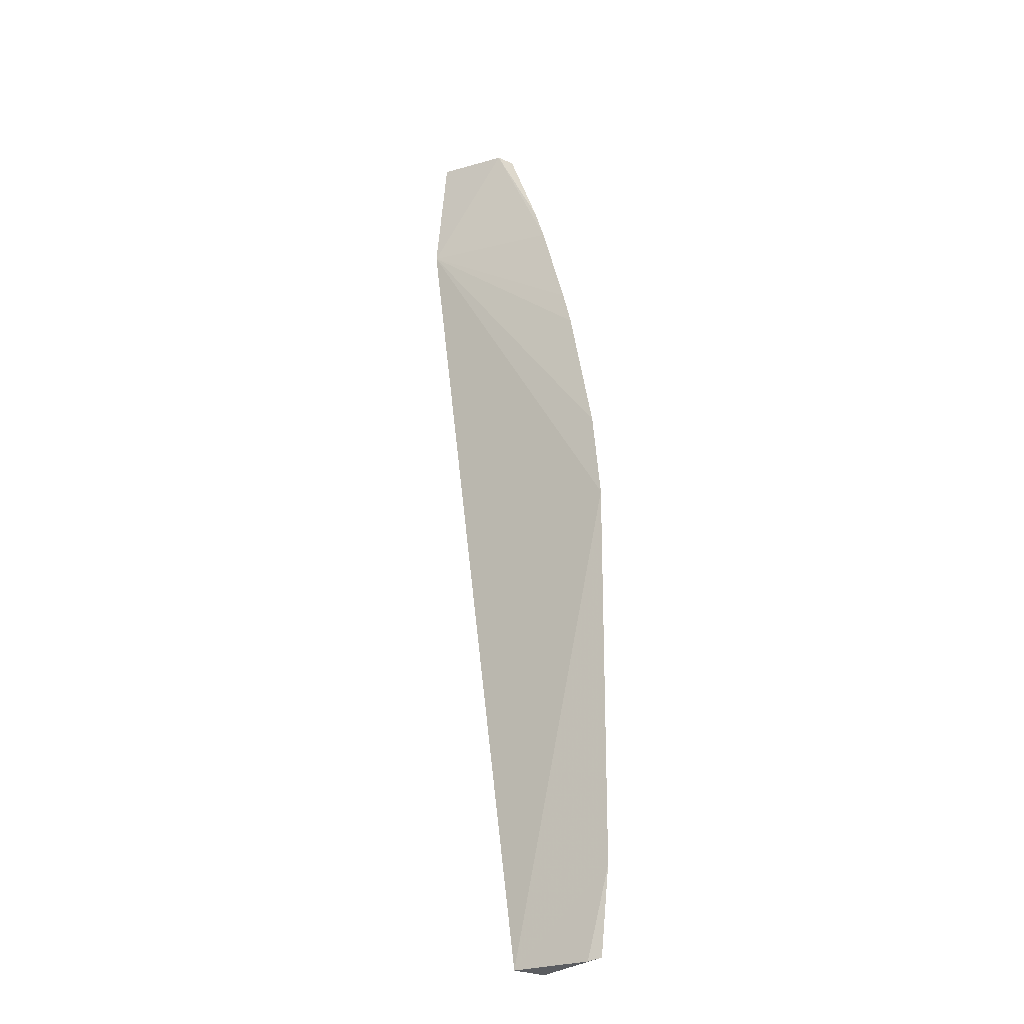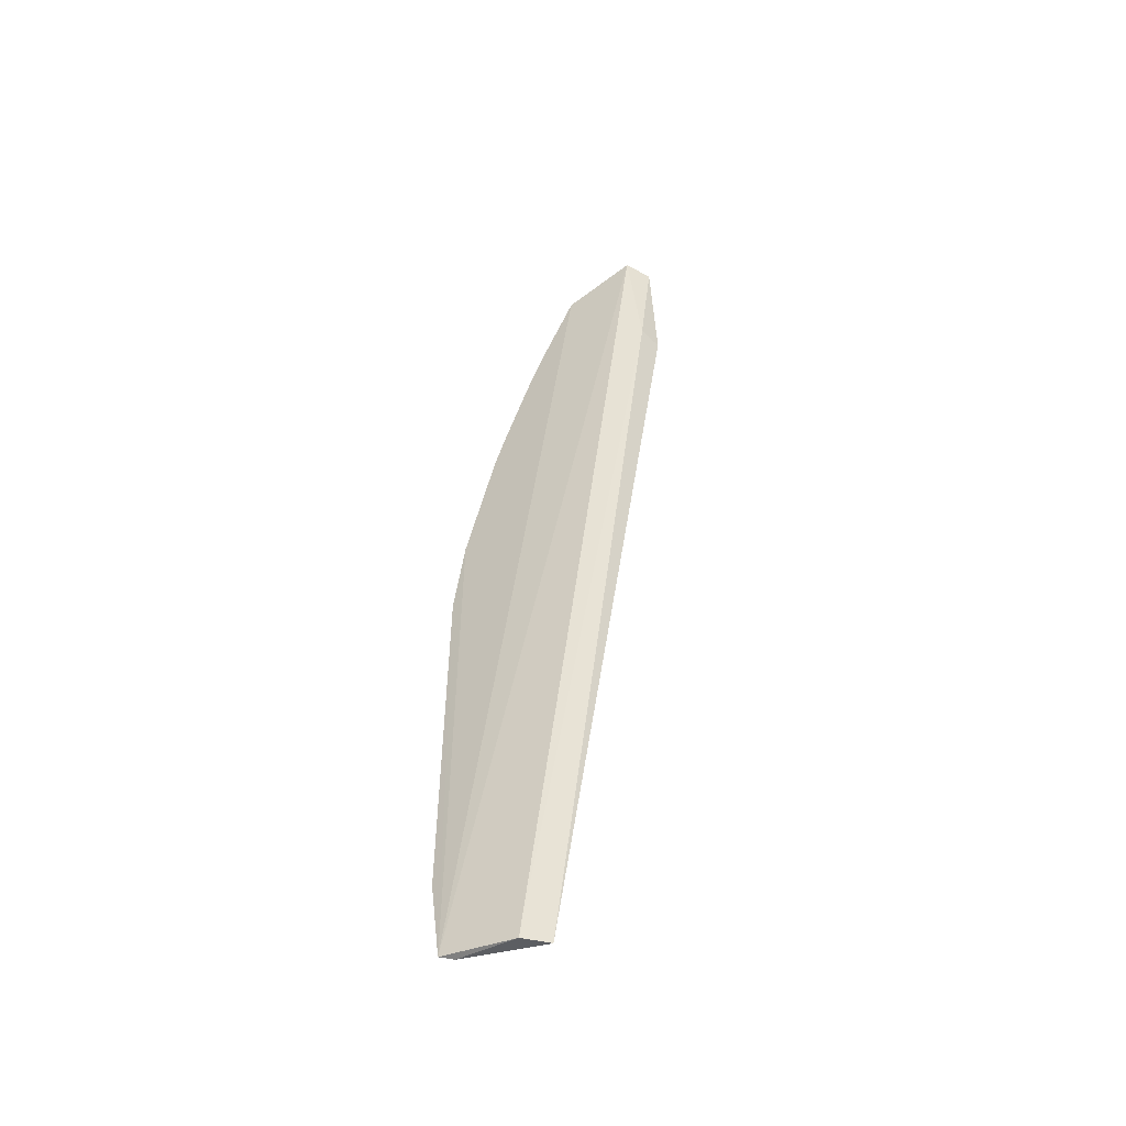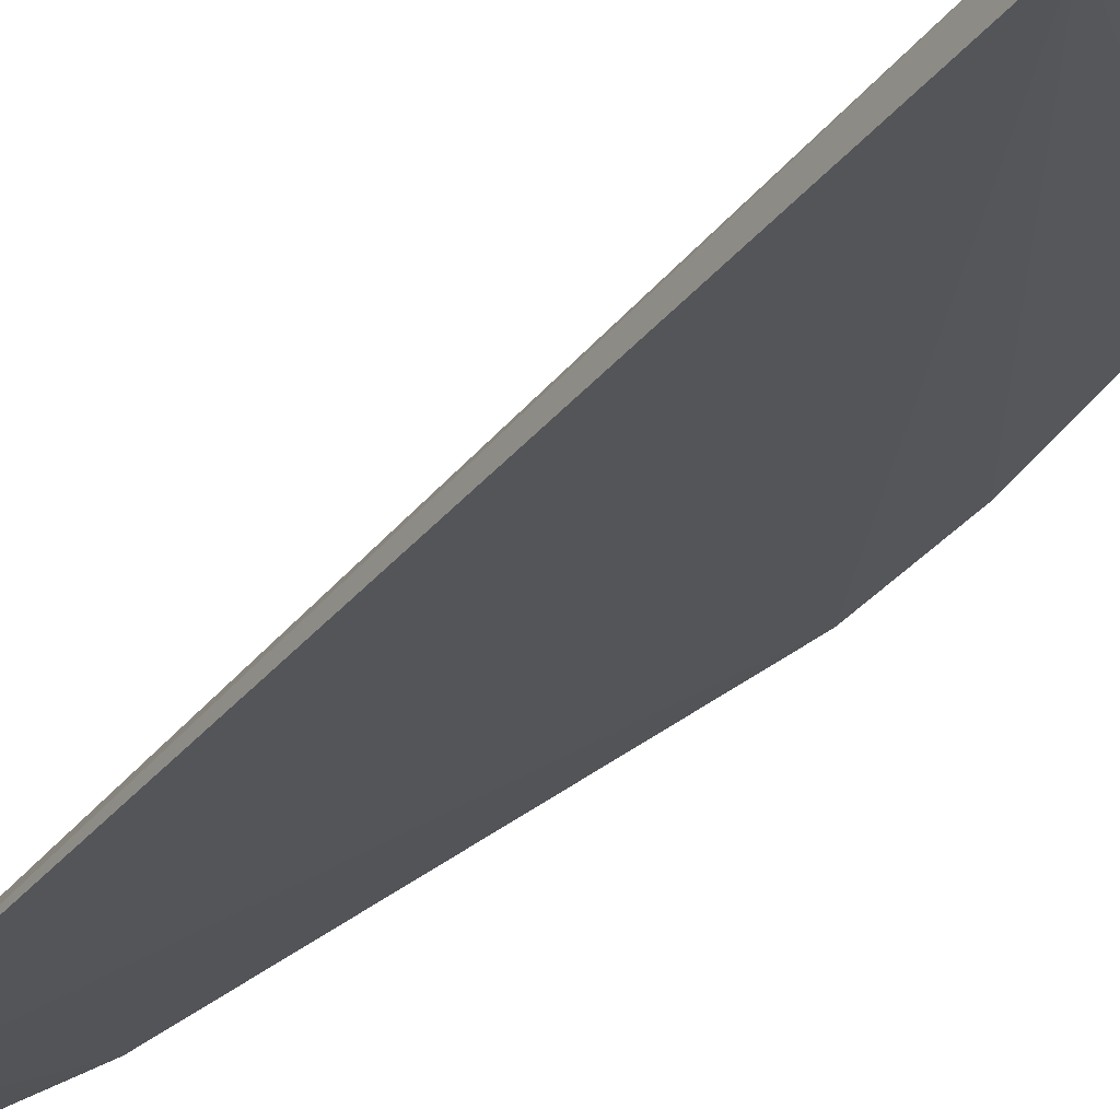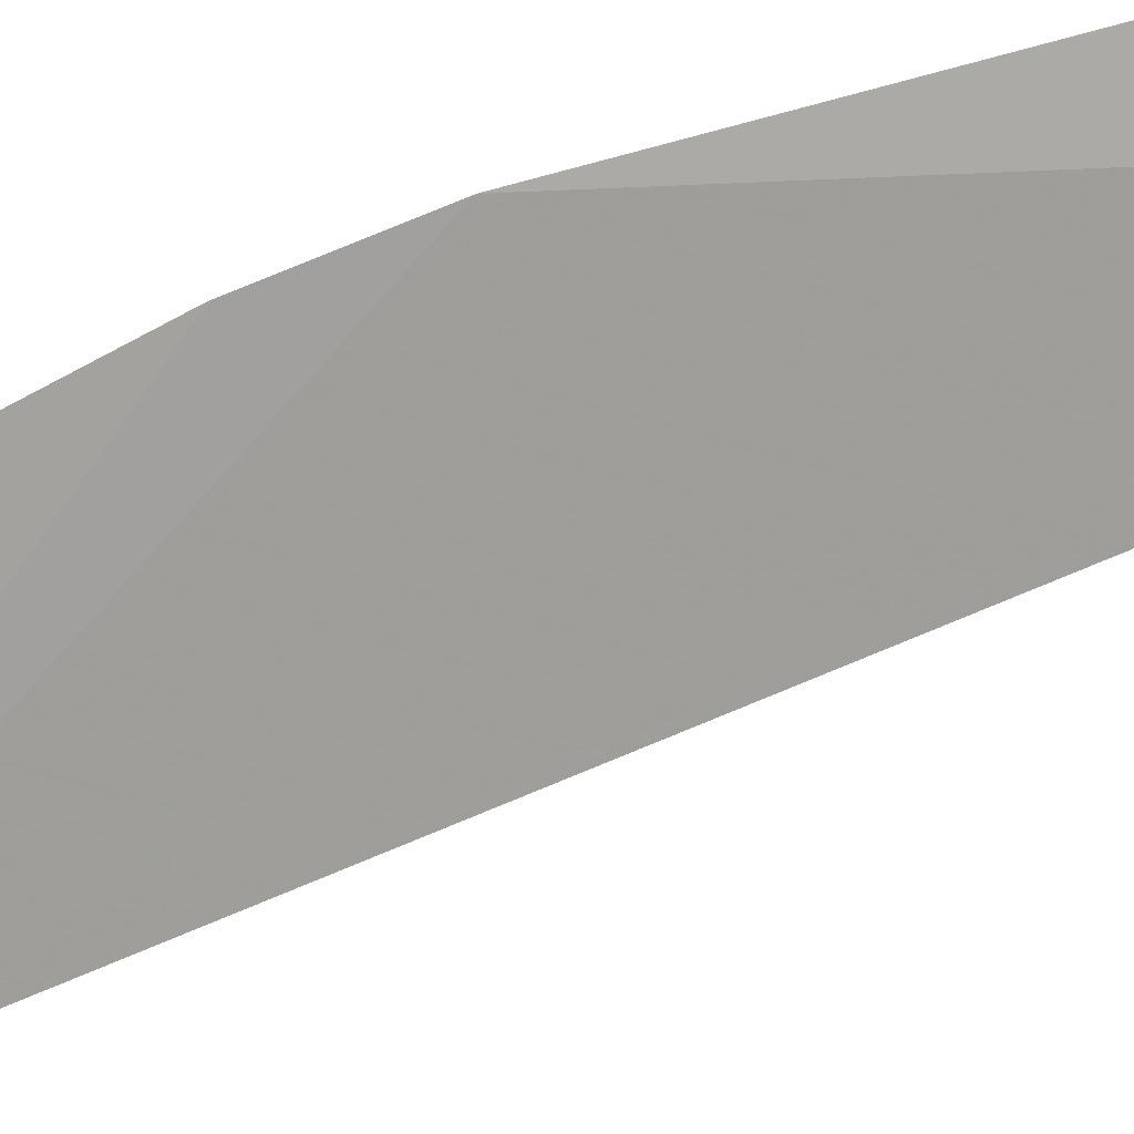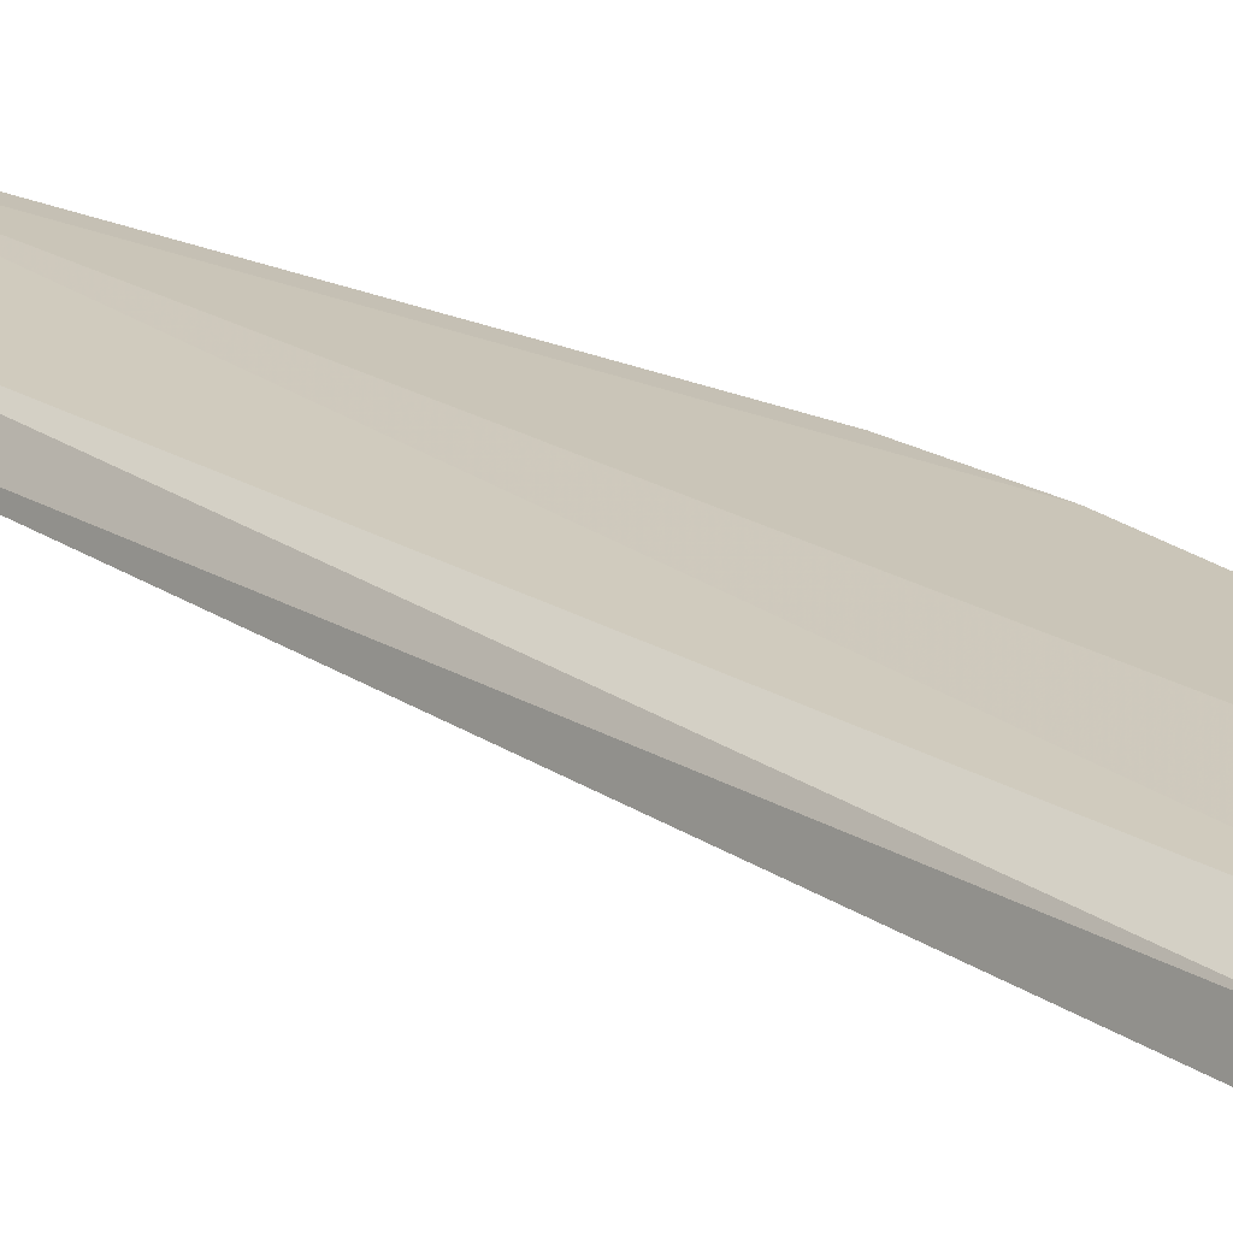
<metadata>
{"format":"obj","ext":"obj","renderer":"f3d","projection":"perspective","resolution":1024,"background":"white","views":[{"elev":-21.7,"azim":-129.9,"up":"+Y"},{"elev":-54.1,"azim":34.4,"up":"+Y"},{"elev":-31.0,"azim":141.2,"up":"+Z"},{"elev":-59.3,"azim":-73.5,"up":"+Z"},{"elev":20.4,"azim":131.2,"up":"+Z"}]}
</metadata>
<code>
v -0.4659 -0.09942 0.03927
v -0.4602 -0.09801 0.03101
v -0.418 0.19 0.03493
v -0.4197 0.2367 0.04061
v -0.4947 0.06627 0.04245
v -0.4906 -0.09596 0.04268
v -0.4162 0.1892 0.02677
v -0.4947 -0.06627 0.04245
v -0.4866 -0.09704 0.04007
v -0.4451 0.2268 0.04268
v -0.4145 0.2336 0.03277
v -0.4906 0.09596 0.04268
v -0.4395 0.2313 0.04028
v -0.4756 0.1531 0.04268
v -0.4596 0.1962 0.04268
v -0.4796 0.1407 0.04268
v -0.4643 0.1848 0.04268
f 1 2 3
f 1 3 4
f 6 1 4
f 7 3 2
f 7 2 5
f 8 6 5
f 8 5 2
f 9 2 1
f 9 1 6
f 9 8 2
f 9 6 8
f 10 6 4
f 11 4 3
f 11 3 7
f 12 5 6
f 12 6 10
f 12 7 5
f 13 10 4
f 13 4 11
f 13 11 7
f 14 12 10
f 15 14 10
f 15 10 13
f 16 14 7
f 16 7 12
f 16 12 14
f 17 15 13
f 17 13 7
f 17 7 14
f 17 14 15

</code>
